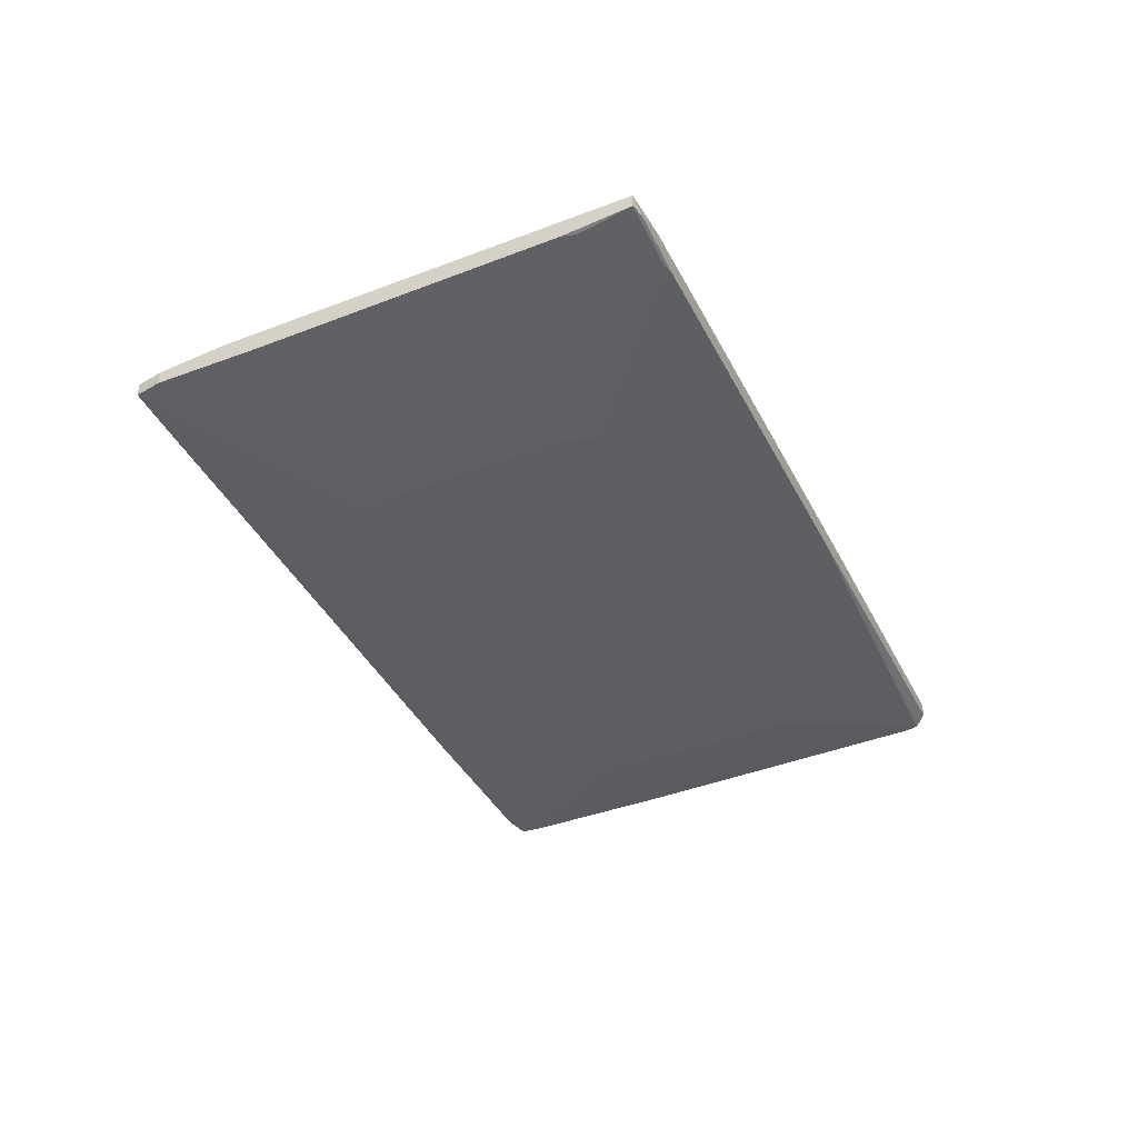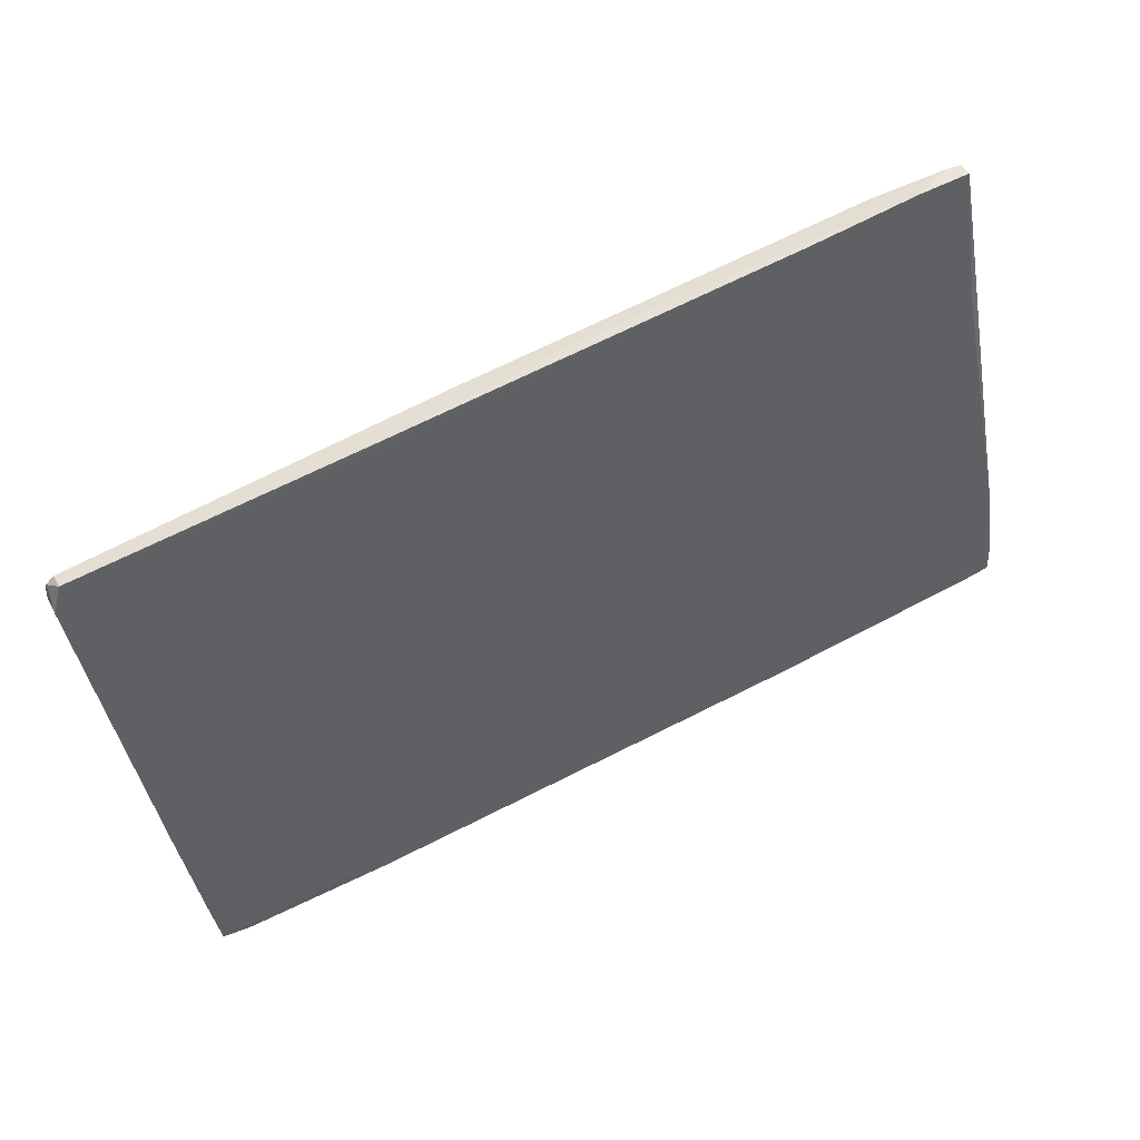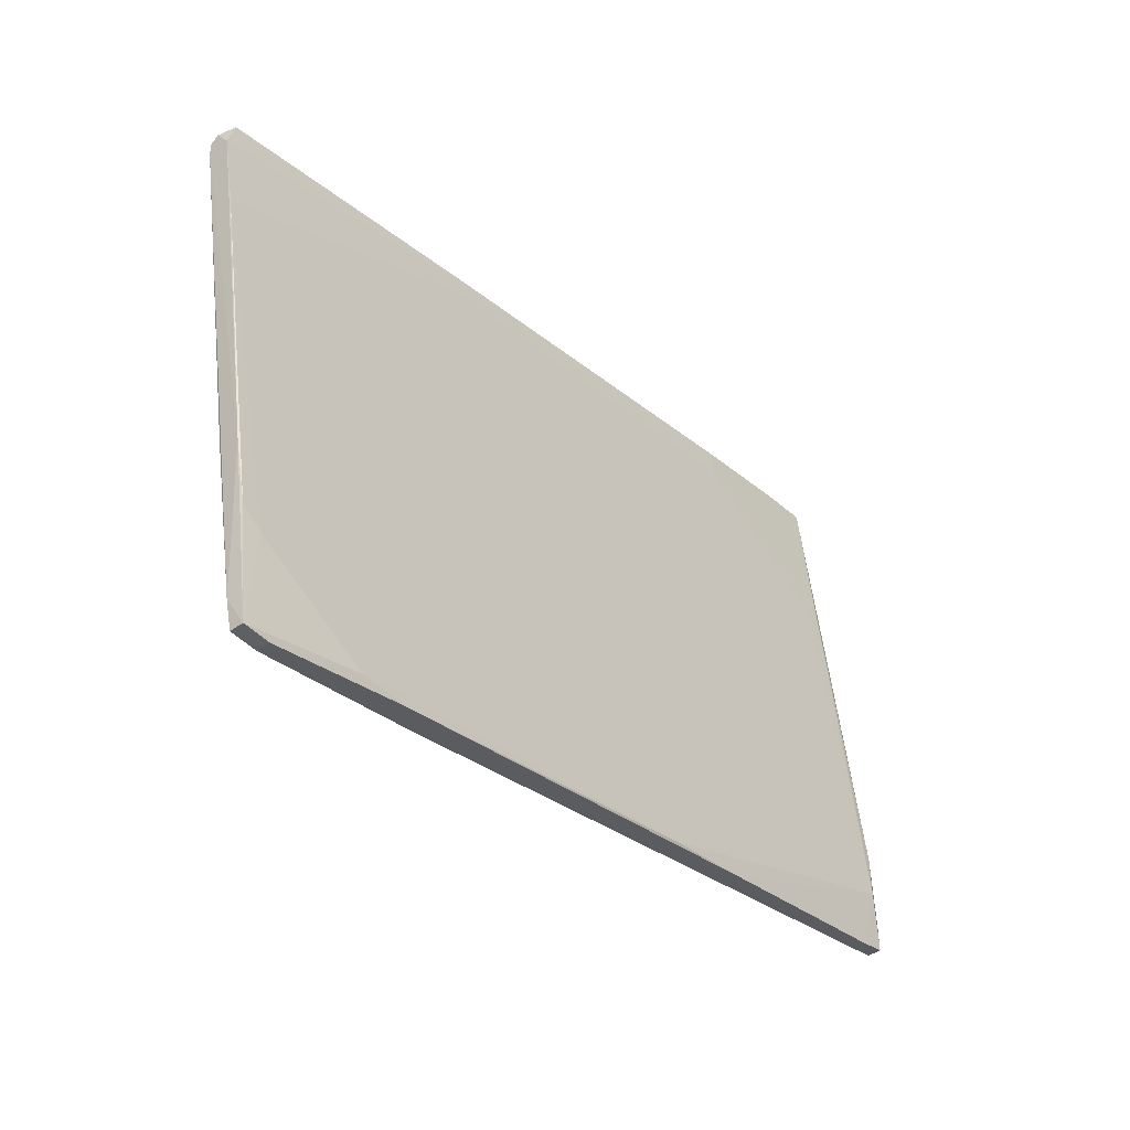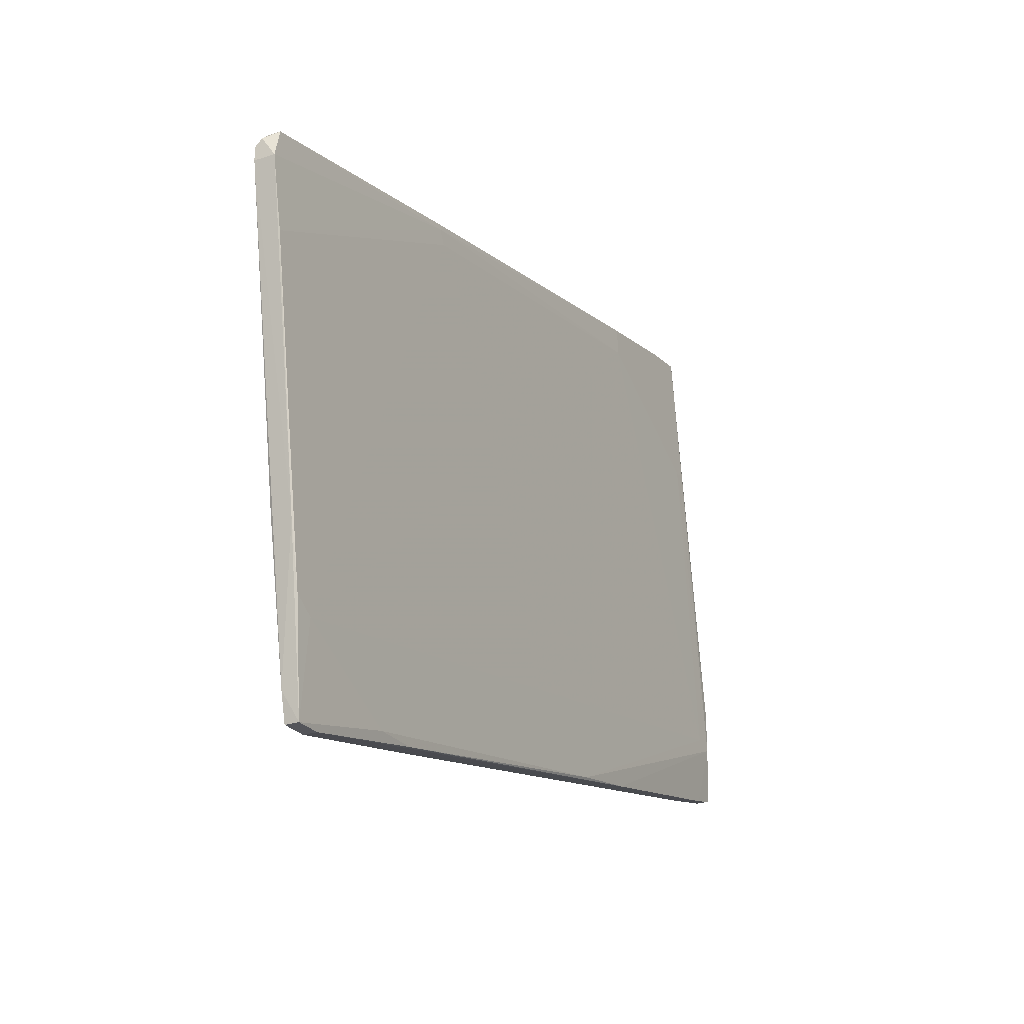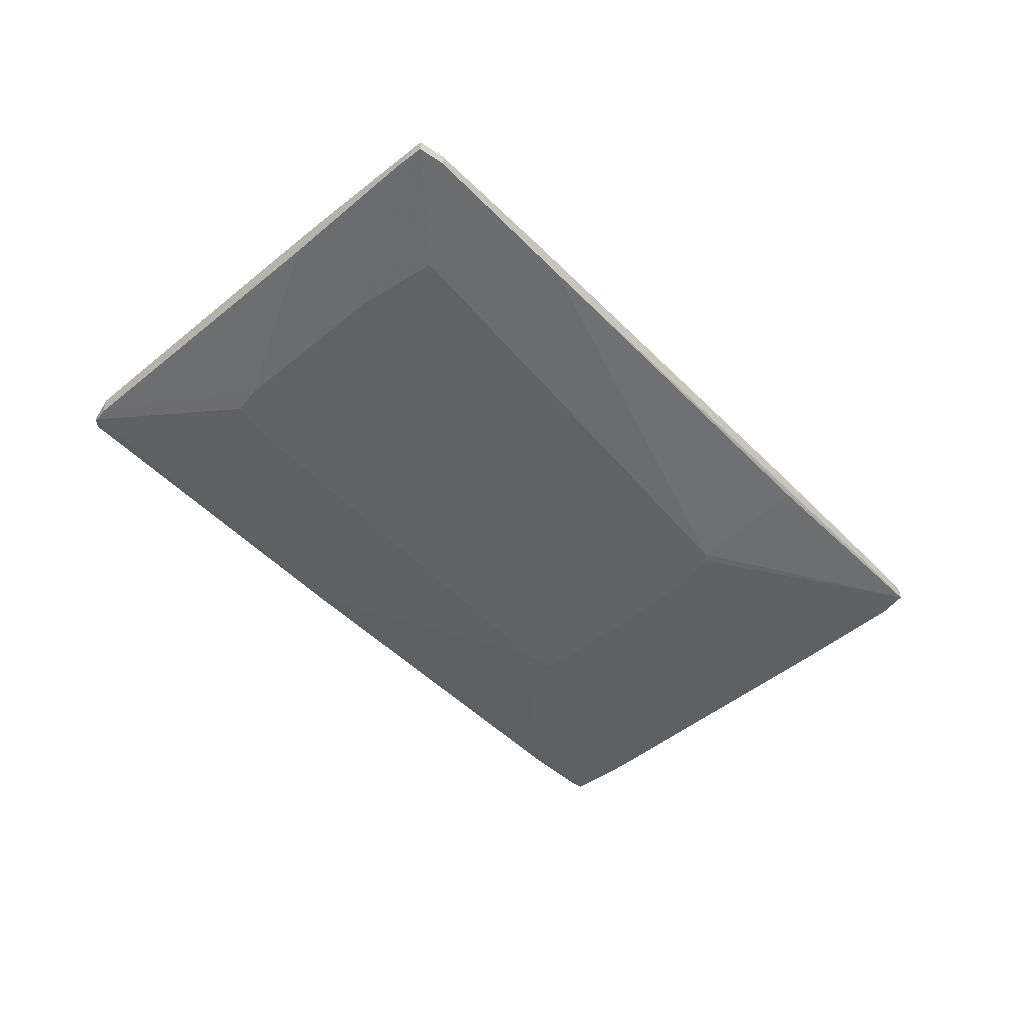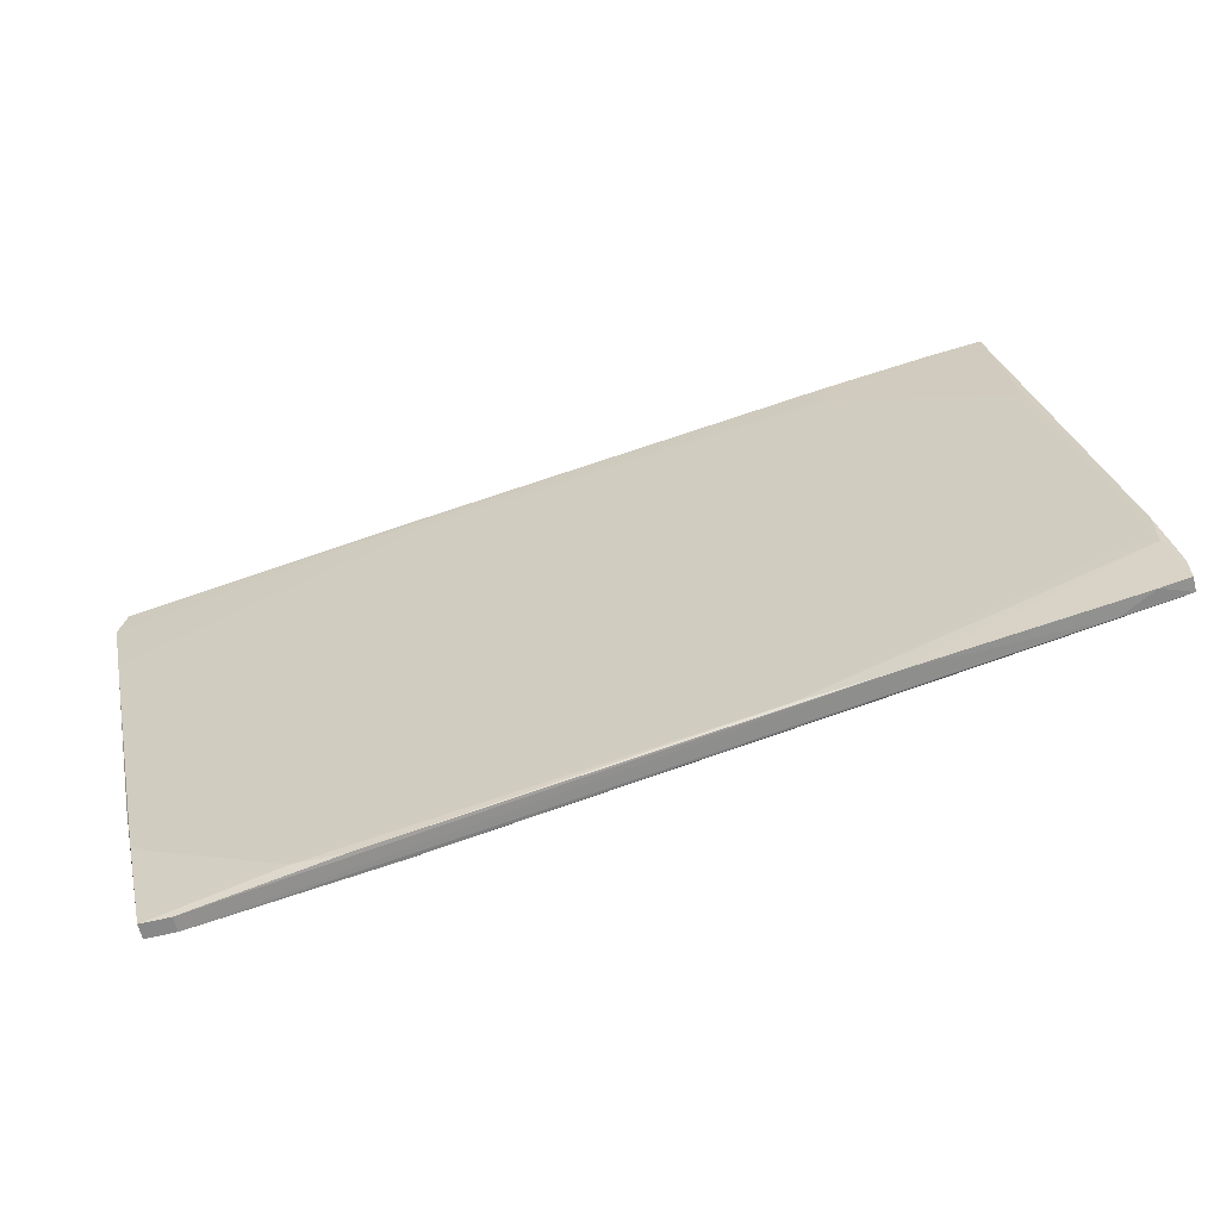
<metadata>
{"format":"obj","ext":"obj","renderer":"f3d","projection":"perspective","resolution":1024,"background":"white","views":[{"elev":-39.4,"azim":-53.8,"up":"+Y"},{"elev":43.6,"azim":154.5,"up":"+Z"},{"elev":-44.9,"azim":129.8,"up":"+Z"},{"elev":-24.9,"azim":117.7,"up":"+Z"},{"elev":-50.8,"azim":143.5,"up":"+Y"},{"elev":-62.7,"azim":-166.2,"up":"+Z"}]}
</metadata>
<code>
v -0.06048 0.009983 -0.0178
v -0.06048 0.02124 0.07701
v -0.06048 0.02124 0.07059
v 0.07294 0.01481 -0.07248
v 0.07294 0.01159 -0.07248
v 0.07294 0.01641 -0.05158
v 0.05205 0.009984 -0.04836
v -0.08459 0.02124 0.08184
v -0.05244 0.009983 0.04003
v 0.08097 0.01159 -0.03228
v 0.08097 0.01641 -0.03388
v -0.04441 0.01802 -0.04997
v -0.04441 0.009983 0.04163
v 0.02633 0.01159 -0.06444
v -0.1103 0.01963 -0.02103
v -0.09261 0.01802 0.08344
v -0.09583 0.01802 0.08344
v -0.09583 0.02124 0.08344
v -0.09905 0.01641 0.06735
v 0.03437 0.01641 -0.06604
v -0.06368 0.01802 -0.04675
v 0.03114 0.01963 0.05772
v -0.06691 0.0132 -0.04513
v 0.06651 0.01481 -0.07248
v 0.06651 0.01159 -0.07248
v 0.07777 0.01641 -0.04836
v -0.06209 0.009983 -0.004963
v -0.06209 0.009983 -0.01621
v 0.07455 0.01159 -0.06604
v 0.0681 0.009984 0.009491
v 0.0681 0.009984 0.01592
v -0.05083 0.009983 0.04163
v -0.1135 0.01481 -0.004963
v 0.01346 0.01481 0.06254
v 0.0456 0.01641 -0.06604
v -0.07655 0.01641 0.08022
v 0.06009 0.009984 0.01914
v 0.06009 0.009984 -0.03067
v -0.09744 0.02124 0.05128
v -0.09744 0.01641 0.07059
v 0.09546 0.01802 0.04003
v 0.09546 0.01481 0.04485
v 0.09546 0.0132 0.04325
v 0.09546 0.0132 0.04003
v -0.1007 0.02124 0.05128
v 0.09223 0.01802 0.02396
v -0.05403 0.009983 0.03521
v 0.09382 0.01802 0.04647
v 0.09382 0.01481 0.04647
v -0.1119 0.01802 -0.03711
v -0.1151 0.01963 -0.01299
v -0.1151 0.01963 -0.02264
v -0.07976 0.01641 0.08022
v -0.1183 0.01802 -0.03549
v -0.1183 0.01802 -0.02906
v -0.1183 0.01481 -0.03549
v -0.1183 0.01481 -0.02906
v 0.05366 0.009984 -0.04836
v -0.1039 0.01481 -0.03872
v -0.01065 0.01802 0.06735
v 0.02953 0.01963 0.05932
v 0.02953 0.01963 0.0545
f 16 34 60
f 45 8 3
f 8 45 18
f 19 17 18
f 1 56 23
f 56 14 23
f 14 1 23
f 1 32 27
f 19 18 55
f 32 1 13
f 36 32 13
f 43 34 13
f 34 36 13
f 25 24 4
f 24 35 4
f 19 33 9
f 27 32 9
f 31 43 37
f 13 31 37
f 43 13 37
f 43 42 49
f 42 48 49
f 34 43 49
f 48 34 49
f 42 43 44
f 43 31 44
f 10 29 44
f 3 8 2
f 22 3 2
f 46 22 41
f 48 42 41
f 22 48 41
f 42 44 41
f 45 52 51
f 18 45 51
f 52 55 51
f 55 18 51
f 17 19 40
f 9 32 40
f 19 9 40
f 1 58 38
f 13 1 38
f 46 26 6
f 35 12 6
f 4 35 6
f 26 4 6
f 12 52 15
f 3 6 15
f 6 12 15
f 35 24 20
f 12 35 20
f 33 19 57
f 56 27 57
f 55 56 57
f 19 55 57
f 32 36 53
f 36 17 53
f 40 32 53
f 17 40 53
f 58 25 5
f 25 4 5
f 4 29 5
f 38 58 5
f 29 38 5
f 56 50 59
f 14 56 59
f 25 14 59
f 24 25 21
f 50 52 21
f 52 12 21
f 20 24 21
f 12 20 21
f 25 59 21
f 59 50 21
f 50 56 54
f 52 50 54
f 56 55 54
f 55 52 54
f 26 46 11
f 29 4 11
f 4 26 11
f 44 29 11
f 46 41 11
f 41 44 11
f 22 46 62
f 3 22 62
f 46 6 62
f 6 3 62
f 48 22 61
f 34 48 61
f 2 8 61
f 22 2 61
f 9 33 47
f 27 9 47
f 33 57 47
f 57 27 47
f 31 13 30
f 29 10 30
f 44 31 30
f 10 44 30
f 38 29 30
f 13 38 30
f 52 45 39
f 45 3 39
f 15 52 39
f 3 15 39
f 25 58 7
f 58 1 7
f 1 14 7
f 14 25 7
f 56 1 28
f 27 56 28
f 1 27 28
f 17 36 16
f 36 34 16
f 8 18 16
f 18 17 16
f 61 8 60
f 34 61 60
f 8 16 60

</code>
